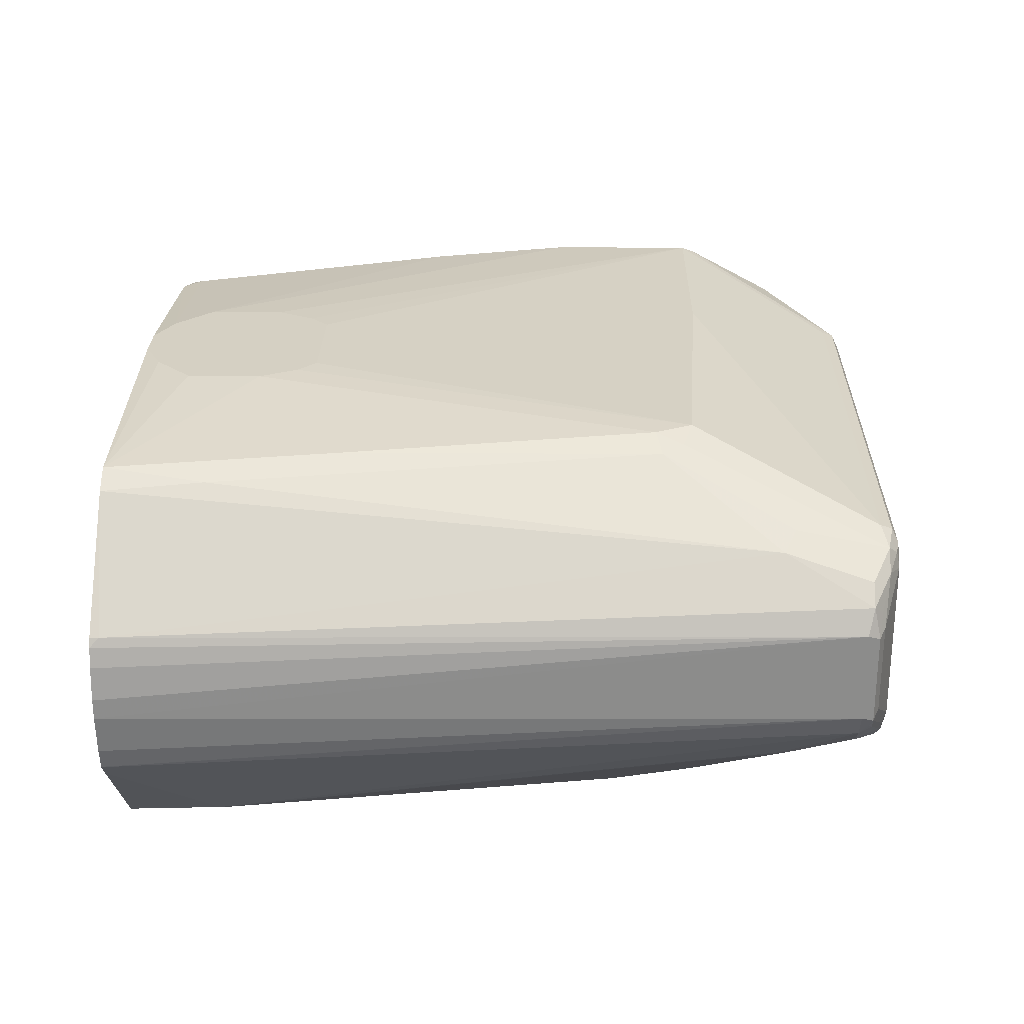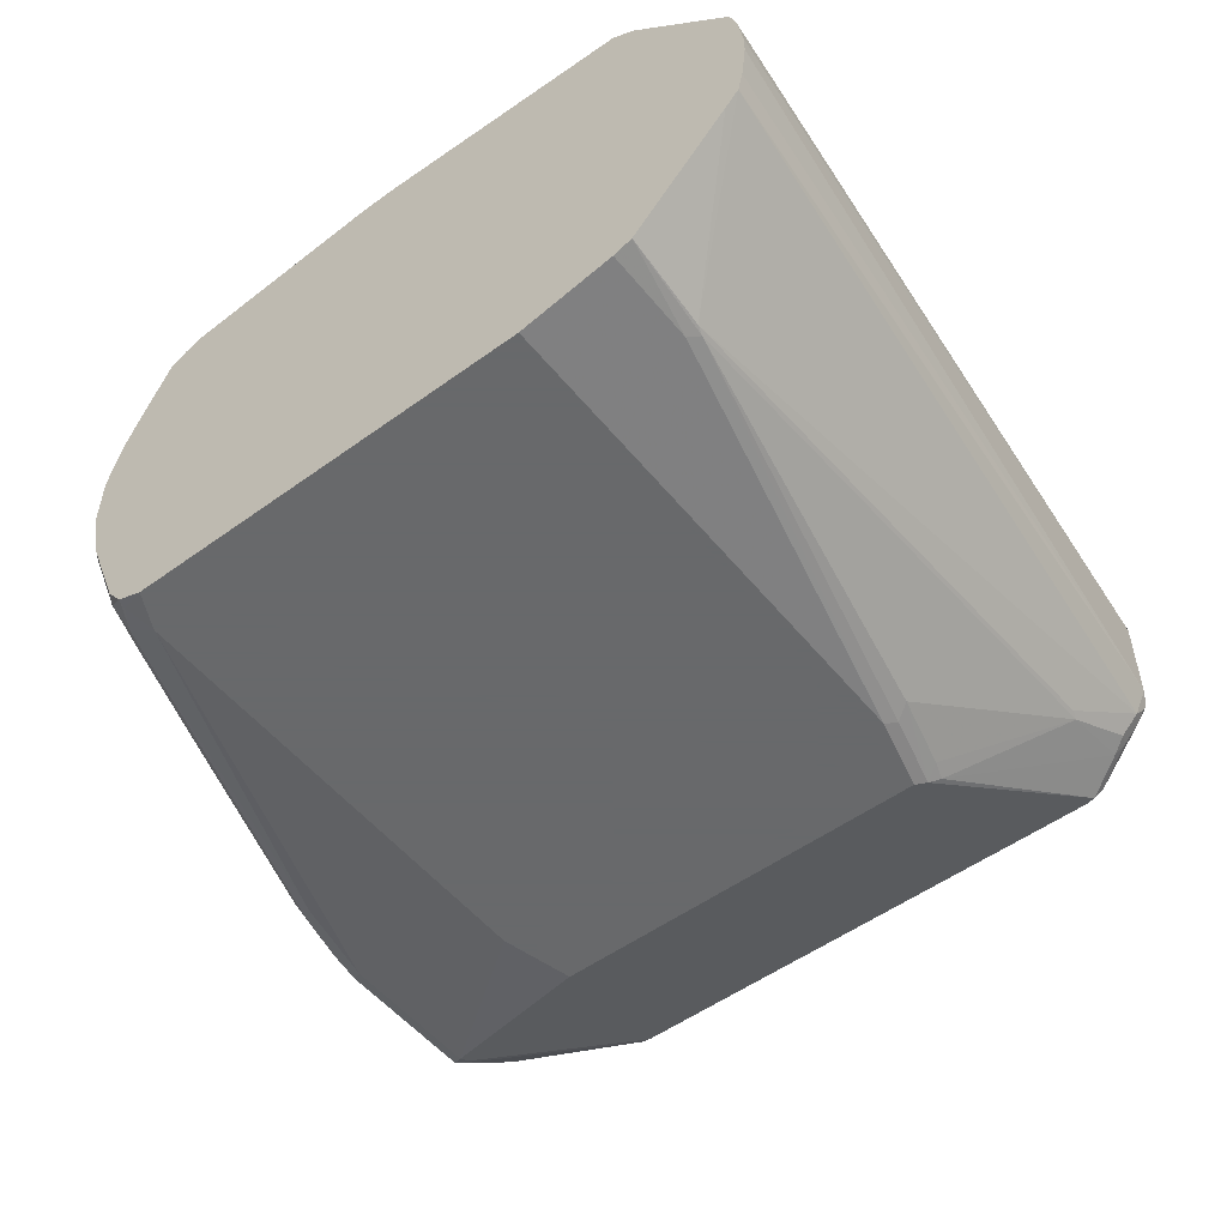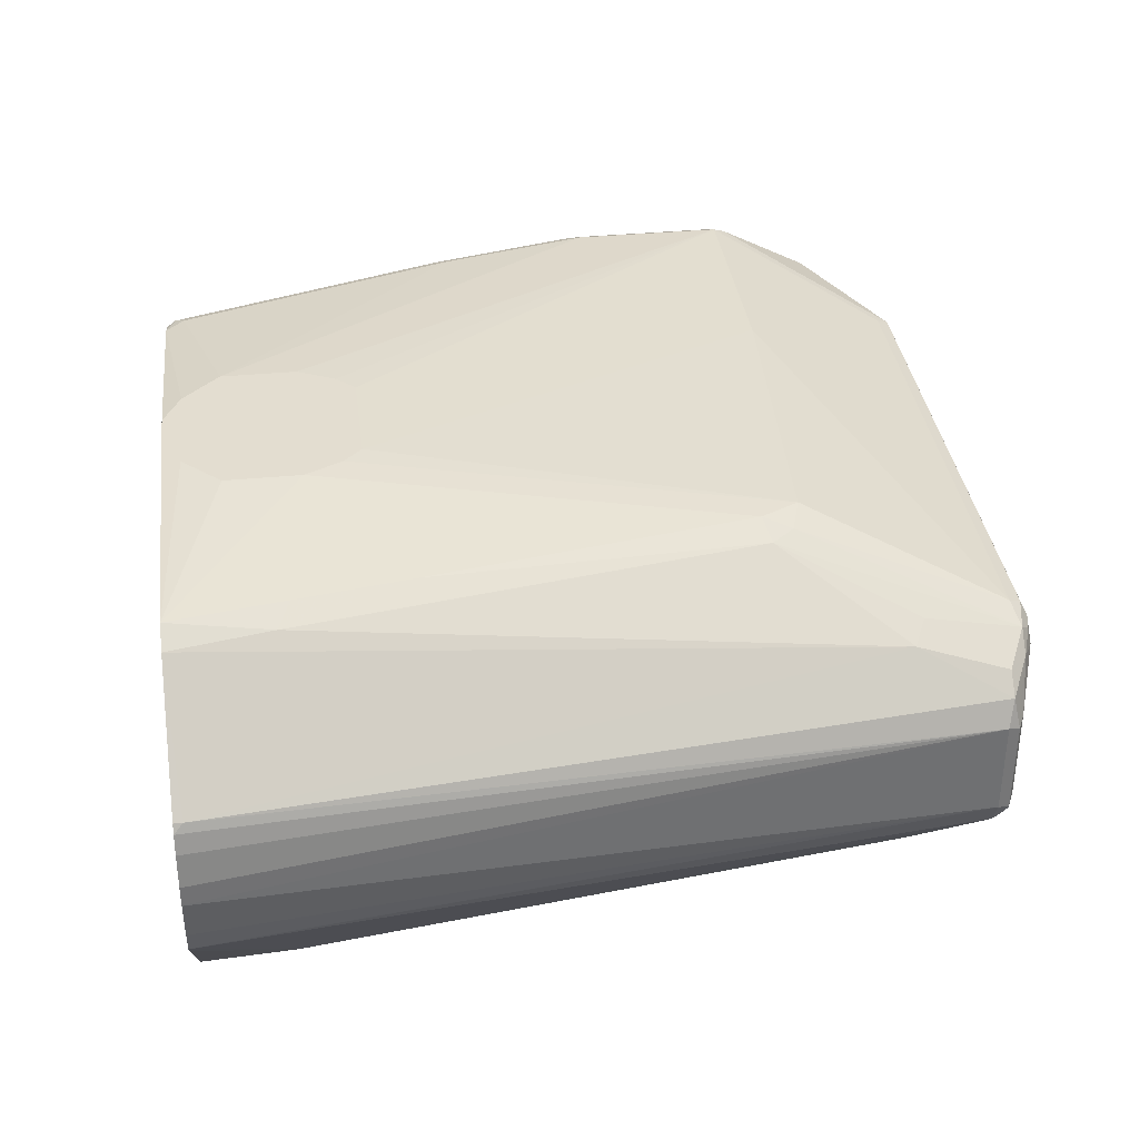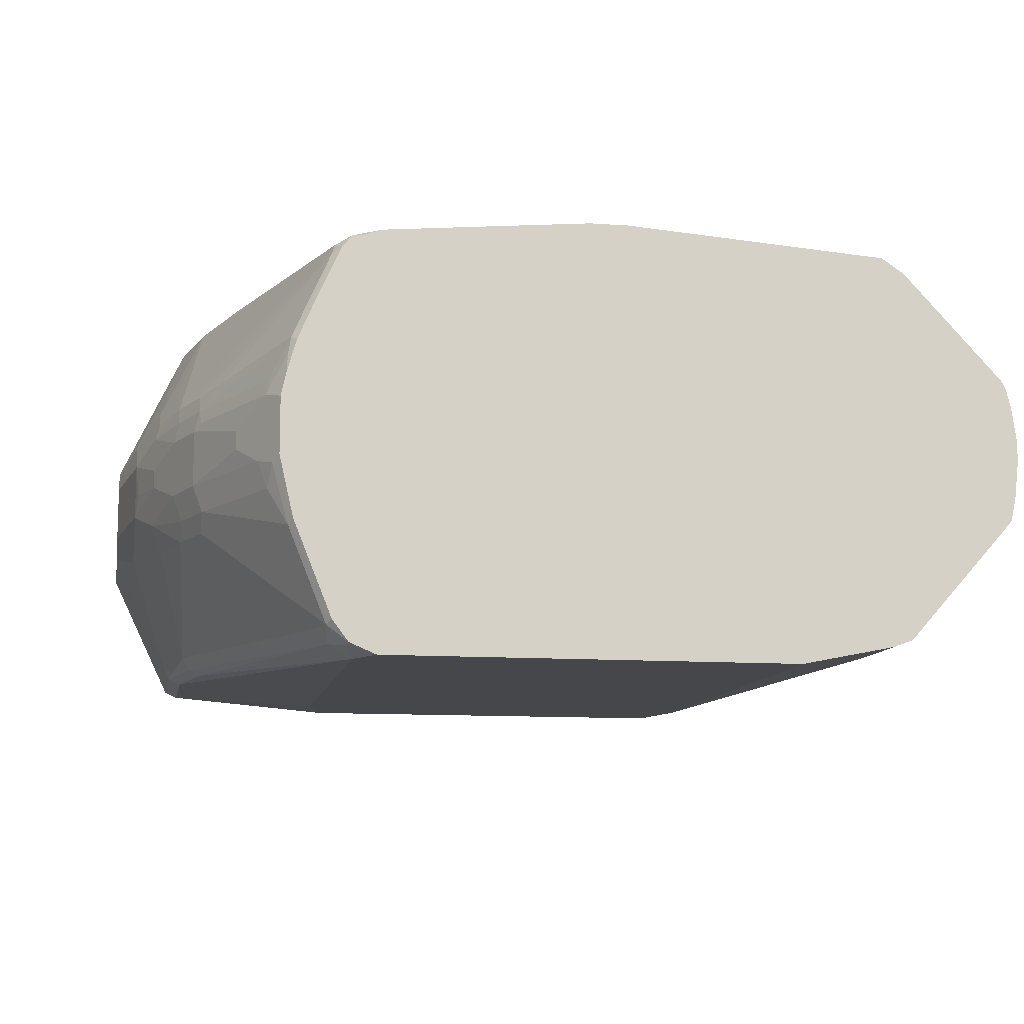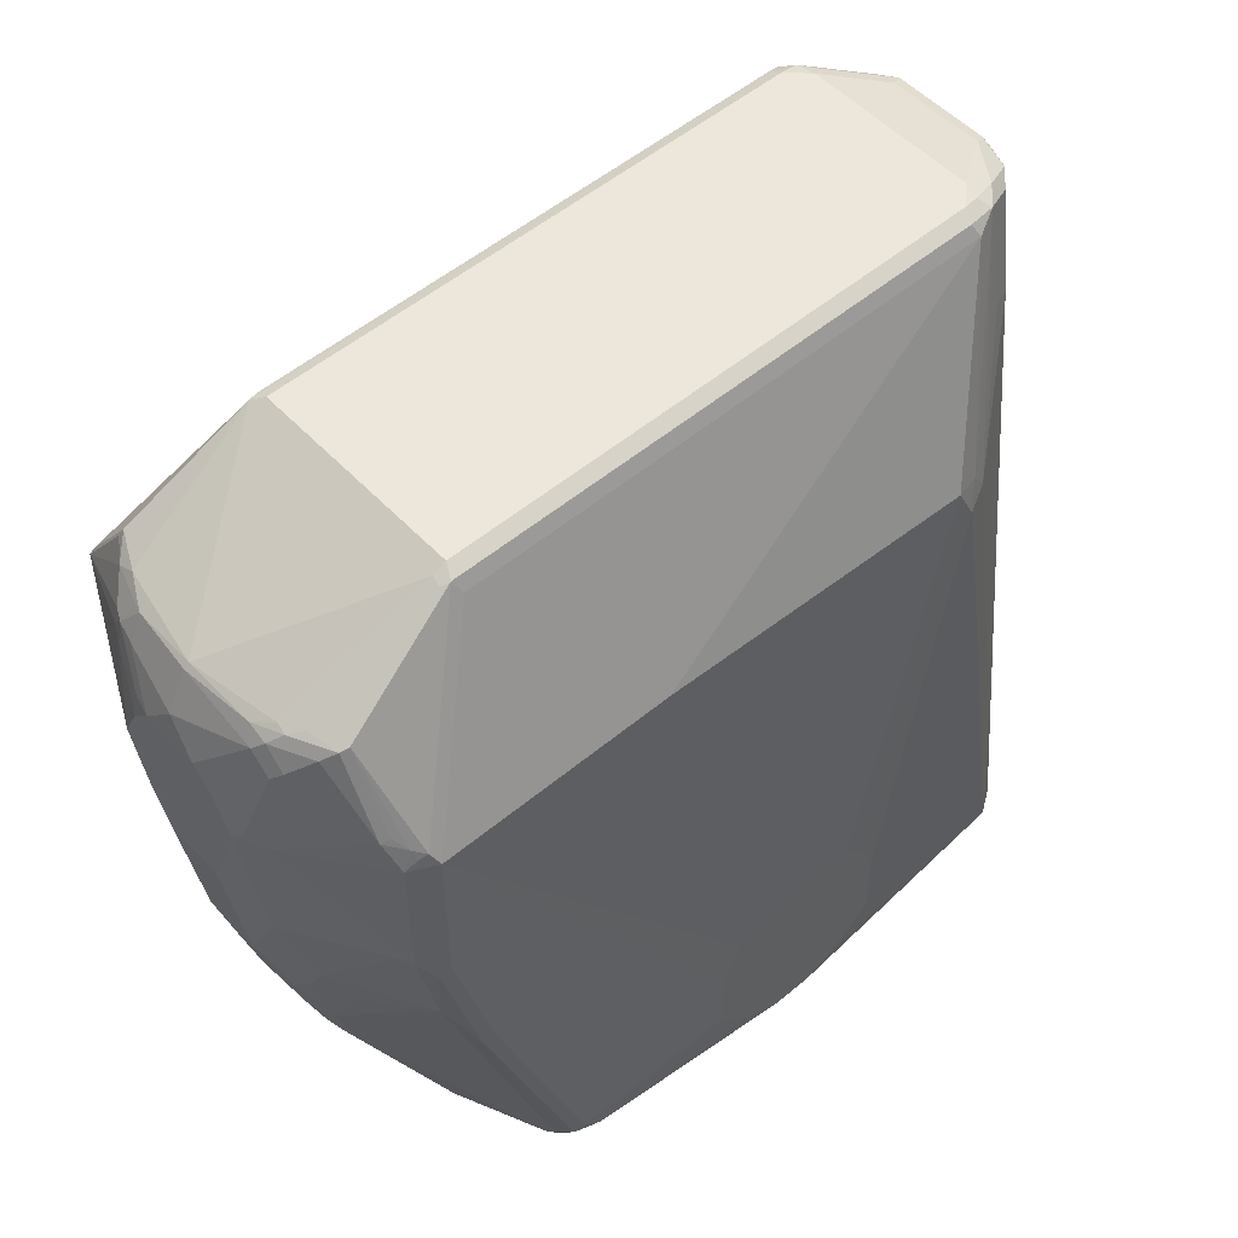
<metadata>
{"format":"obj","ext":"obj","renderer":"f3d","projection":"perspective","resolution":1024,"background":"white","views":[{"elev":26.3,"azim":-88.9,"up":"+Y"},{"elev":-52.6,"azim":-142.0,"up":"+Y"},{"elev":35.5,"azim":-97.3,"up":"+Y"},{"elev":-10.8,"azim":169.7,"up":"+Y"},{"elev":52.8,"azim":138.1,"up":"+Z"}]}
</metadata>
<code>
v 0.3929 0.02873 0.4791
v 0.3929 -0.05748 0.4791
v 0.4025 0.03831 0.4791
v 0.3945 0.03671 0.4775
v 0.3801 0.03192 0.4727
v 0.3642 0.009573 0.4695
v 0.3865 -0.06067 0.4759
v 0.3929 -0.06826 0.4767
v 0.4025 -0.06706 0.4791
v 0.3642 -0.03832 0.4695
v 0.4057 0.04472 0.4759
v 0.6707 0.03831 0.4791
v 0.3977 0.04312 0.4743
v 0.3897 0.04152 0.4727
v 0.3705 0.03192 0.4631
v 0.361 0.02234 0.4631
v 0.3657 0.01756 0.4679
v 0.3578 0.00638 0.4663
v 0.3578 -0.04151 0.4663
v 0.3977 -0.07426 0.4743
v 0.4025 -0.07346 0.4759
v 0.3642 -0.04911 0.4671
v 0.3737 -0.05869 0.4671
v 0.6755 -0.07187 0.4767
v 0.6707 -0.06706 0.4791
v 0.4025 0.04791 0.4695
v 0.6739 0.04472 0.4759
v 0.6771 0.03831 0.4759
v 0.6779 0.04312 0.4743
v 0.3897 0.0511 0.4248
v 0.3769 0.04472 0.4184
v 0.4265 0.08144 0.3689
v 0.4184 0.07984 0.3577
v 0.321 0.02394 0.08145
v 0.3546 0.009573 0.46
v 0.361 -0.05109 0.46
v 0.3594 -0.0455 0.4647
v 0.3546 -0.03832 0.46
v 0.3785 -0.06466 0.4647
v 0.4312 -0.1186 0.3833
v 0.436 -0.1222 0.3785
v 0.7283 -0.115 0.3929
v 0.6755 -0.08384 0.4551
v 0.6707 -0.07666 0.4695
v 0.6707 -0.07346 0.4759
v 0.3705 -0.06067 0.46
v 0.7283 -0.1118 0.3993
v 0.7331 -0.1102 0.4
v 0.7331 -0.08145 0.4384
v 0.7426 -0.06227 0.4384
v 0.7522 -0.01437 0.4384
v 0.4408 0.08622 0.3737
v 0.6707 0.04791 0.4695
v 0.6037 0.08622 0.3833
v 0.7315 0.0543 0.4376
v 0.7218 0.08303 0.3897
v 0.7442 0.02873 0.4376
v 0.745 0.03352 0.436
v 0.739 0.03831 0.4384
v 0.7354 0.0527 0.436
v 0.3801 0.07984 0.1278
v 0.3719 0.0785 0.07696
v 0.4312 0.08622 0.3545
v 0.4025 0.08622 0.1917
v 0.321 0.02394 0.07696
v 0.3188 0.01945 0.07696
v 0.3163 0.009508 0.07696
v 0.314 -0.007341 0.07696
v 0.3139 -0.0177 0.07696
v 0.3188 -0.04917 0.07696
v 0.3769 -0.1118 0.1246
v 0.3769 -0.07346 0.4216
v 0.3785 -0.07426 0.4264
v 0.3139 -0.018 0.07696
v 0.3163 -0.03802 0.07696
v 0.3186 -0.04881 0.07696
v 0.4281 -0.1182 0.3737
v 0.4184 -0.1182 0.3354
v 0.4265 -0.1222 0.3402
v 0.4408 -0.1246 0.3737
v 0.642 -0.1246 0.3737
v 0.6516 -0.1246 0.3354
v 0.7283 -0.115 0.3162
v 0.7346 -0.1118 0.3961
v 0.7346 -0.08304 0.4344
v 0.7426 -0.07187 0.4336
v 0.7506 -0.0479 0.4344
v 0.7546 -0.01437 0.436
v 0.7506 0.01915 0.4344
v 0.4983 0.0958 0.1725
v 0.4887 0.0958 0.1629
v 0.7187 0.08622 0.3833
v 0.7315 0.07345 0.3993
v 0.727 0.07904 0.3929
v 0.7258 0.08144 0.3881
v 0.7315 0.07984 0.3833
v 0.751 0.02873 0.4312
v 0.7402 0.04312 0.436
v 0.7414 0.04791 0.4312
v 0.7354 0.07186 0.3976
v 0.3929 0.08622 0.1342
v 0.3834 0.08618 0.07696
v 0.3734 0.07954 0.07696
v 0.4791 0.0958 0.1438
v 0.3255 -0.05702 0.07696
v 0.3739 -0.1114 0.07696
v 0.3785 -0.1126 0.1294
v 0.4312 -0.1246 0.3354
v 0.6516 -0.1246 0.09586
v 0.7346 -0.1118 0.3194
v 0.7187 -0.115 0.2683
v 0.7666 -0.0479 0.3737
v 0.7634 -0.05429 0.3769
v 0.7538 -0.06386 0.4152
v 0.7522 -0.06227 0.424
v 0.7546 -0.05748 0.4228
v 0.757 -0.0479 0.4216
v 0.7642 -0.01437 0.4168
v 0.7546 0.02394 0.4264
v 0.5558 0.0958 0.1725
v 0.7187 0.08622 0.3066
v 0.5749 0.0958 0.1438
v 0.5653 0.0958 0.1629
v 0.7602 0.03192 0.3737
v 0.7315 0.07984 0.3162
v 0.751 0.03831 0.4216
v 0.7546 0.03352 0.4168
v 0.7642 0.02394 0.3785
v 0.4791 0.0958 0.1054
v 0.4887 0.0958 0.09586
v 0.4983 0.0958 0.08625
v 0.5172 0.0958 0.07696
v 0.3833 -0.115 0.07696
v 0.3833 -0.115 0.1246
v 0.4312 -0.1246 0.07696
v 0.642 -0.1246 0.07696
v 0.6564 -0.1198 0.08145
v 0.6644 -0.1182 0.09263
v 0.7378 -0.1054 0.3162
v 0.725 -0.1118 0.2715
v 0.7331 -0.1102 0.3018
v 0.7666 -0.03832 0.345
v 0.7666 -0.03832 0.3929
v 0.757 -0.05748 0.412
v 0.7642 -0.03832 0.4037
v 0.7666 -0.02874 0.4024
v 0.7666 -5.63e-06 0.4024
v 0.7666 0.009573 0.3929
v 0.7234 0.08383 0.3018
v 0.6995 0.08622 0.23
v 0.5749 0.0958 0.1054
v 0.7666 0.01915 0.3737
v 0.7346 0.07345 0.3162
v 0.745 0.02994 0.2588
v 0.7218 0.07984 0.2683
v 0.5367 0.0958 0.07696
v 0.6555 -0.1189 0.07696
v 0.666 -0.1102 0.08145
v 0.6755 -0.1102 0.1102
v 0.757 -0.0479 0.297
v 0.7283 -0.1054 0.2683
v 0.7426 -0.05269 0.2348
v 0.7522 -0.05269 0.2827
v 0.7666 -0.02874 0.3258
v 0.7043 0.08383 0.2252
v 0.6899 0.08622 0.2012
v 0.6516 0.08622 0.08625
v 0.5558 0.0958 0.08625
v 0.7666 0.009573 0.345
v 0.757 0.01915 0.297
v 0.7474 0.02873 0.2683
v 0.7546 0.02036 0.2875
v 0.745 0.02036 0.2396
v 0.7354 0.03952 0.2396
v 0.7354 0.02036 0.2012
v 0.6644 0.07984 0.08625
v 0.642 0.08622 0.07696
v 0.6637 -0.1079 0.07696
v 0.6829 -0.06002 0.07696
v 0.6851 -0.06227 0.08145
v 0.7043 -0.05269 0.1198
v 0.7107 -0.05907 0.1422
v 0.7234 -0.05269 0.1677
v 0.7331 -0.05269 0.1965
v 0.757 -0.02874 0.2588
v 0.7474 -0.03832 0.23
v 0.7666 -5.63e-06 0.3258
v 0.6947 0.08383 0.1965
v 0.6564 0.08383 0.08145
v 0.757 -5.63e-06 0.2588
v 0.7474 0.009573 0.23
v 0.7354 0.01076 0.1917
v 0.7258 0.02036 0.1725
v 0.666 0.07425 0.08145
v 0.6615 0.07649 0.07696
v 0.6613 0.07675 0.07696
v 0.6519 0.08271 0.07696
v 0.6901 -0.02889 0.07696
v 0.6931 -0.03193 0.08307
v 0.6947 -0.04311 0.09106
v 0.7234 -0.04311 0.1581
v 0.7331 -0.04311 0.1869
v 0.7554 -0.01757 0.2508
v 0.7474 -0.01916 0.2204
v 0.7378 -0.02874 0.1917
v 0.6609 0.0771 0.07696
v 0.7474 -0.009584 0.2204
v 0.7378 -5.63e-06 0.1917
v 0.7283 -5.63e-06 0.1629
v 0.7258 0.01076 0.1629
v 0.7155 0.02234 0.147
v 0.6781 0.03943 0.07696
v 0.6851 0.03113 0.08145
v 0.6901 -0.0001566 0.07696
v 0.6931 -0.003199 0.08307
v 0.6963 -0.02555 0.08944
v 0.7091 -0.01916 0.115
v 0.6995 -0.02874 0.09586
v 0.7283 -0.02874 0.1629
v 0.7091 -0.009584 0.115
v 0.6963 0.003187 0.08944
v 0.725 0.003187 0.1565
v 0.6971 0.01076 0.09586
v 0.7234 0.01197 0.1581
v 0.7043 0.02155 0.1198
v 0.6829 0.02776 0.07696
v 0.6947 0.01197 0.09106
v 0.6867 0.02234 0.07988
v 0.69 0.0002533 0.07696
v 0.6875 0.01188 0.07696
v 0.6831 0.02705 0.07696
f 121 125 149
f 125 154 155
f 125 153 154
f 125 155 149
f 125 152 153
f 124 152 125
f 127 148 152
f 124 128 152
f 121 150 151
f 121 165 150
f 121 149 165
f 119 127 126
f 116 144 143
f 119 147 148
f 118 147 119
f 118 146 147
f 117 146 118
f 116 146 117
f 116 145 146
f 116 143 145
f 114 116 115
f 114 144 116
f 127 152 128
f 112 139 142
f 119 148 127
f 136 157 137
f 153 171 154
f 138 157 158
f 112 114 113
f 154 175 174
f 154 173 175
f 154 172 173
f 154 170 172
f 154 171 170
f 153 170 171
f 152 170 153
f 152 169 170
f 151 166 167
f 151 167 168
f 150 166 151
f 150 165 166
f 149 155 165
f 143 146 145
f 142 160 164
f 141 162 163
f 141 161 162
f 140 159 161
f 140 161 141
f 139 160 142
f 139 163 160
f 139 141 163
f 138 159 140
f 138 158 159
f 137 157 138
f 112 144 114
f 90 129 104
f 112 146 143
f 97 126 99
f 97 119 126
f 96 124 125
f 96 100 124
f 94 96 95
f 94 100 96
f 93 100 94
f 92 123 120
f 92 122 123
f 92 151 122
f 92 121 151
f 92 125 121
f 92 96 125
f 90 104 91
f 154 174 155
f 90 130 129
f 90 131 130
f 90 132 131
f 90 156 132
f 90 168 156
f 90 151 168
f 90 122 151
f 90 123 122
f 90 120 123
f 89 119 97
f 97 99 98
f 112 143 144
f 99 126 100
f 100 127 128
f 112 147 146
f 112 148 147
f 112 152 148
f 112 169 152
f 112 187 169
f 112 164 187
f 112 142 164
f 111 138 140
f 110 141 139
f 110 140 141
f 110 139 112
f 109 138 111
f 109 137 138
f 109 136 137
f 108 133 135
f 108 134 133
f 107 134 108
f 106 134 107
f 106 133 134
f 102 131 132
f 102 130 131
f 102 129 130
f 102 104 129
f 101 104 102
f 100 128 124
f 100 126 127
f 155 174 175
f 181 201 183
f 155 176 165
f 204 208 207
f 204 209 208
f 204 219 209
f 204 205 219
f 203 204 207
f 202 219 205
f 201 219 202
f 200 219 201
f 200 218 219
f 199 218 200
f 199 217 218
f 209 219 217
f 199 216 217
f 199 215 221
f 198 215 199
f 198 214 215
f 194 213 212
f 194 211 213
f 194 212 195
f 193 211 194
f 193 210 211
f 192 209 210
f 192 208 209
f 191 208 192
f 199 221 216
f 209 217 220
f 209 220 221
f 209 221 222
f 88 119 89
f 228 230 231
f 226 228 231
f 224 227 225
f 221 227 223
f 221 230 228
f 221 229 230
f 217 219 218
f 216 220 217
f 216 221 220
f 214 221 215
f 214 229 221
f 213 228 226
f 213 221 228
f 213 227 221
f 213 225 227
f 212 213 226
f 211 225 213
f 211 224 225
f 210 224 211
f 210 227 224
f 210 223 227
f 210 221 223
f 210 222 221
f 209 222 210
f 190 208 191
f 190 207 208
f 190 203 207
f 189 206 197
f 169 187 170
f 167 177 168
f 167 189 177
f 166 189 167
f 166 188 189
f 165 176 188
f 165 188 166
f 164 190 187
f 164 185 190
f 162 184 186
f 161 184 162
f 160 185 164
f 160 186 185
f 160 162 186
f 160 163 162
f 159 184 161
f 158 184 159
f 158 183 184
f 158 182 183
f 158 181 182
f 158 180 181
f 158 179 180
f 158 178 179
f 157 178 158
f 156 168 177
f 170 187 190
f 155 175 176
f 170 190 172
f 173 190 191
f 189 196 206
f 186 202 205
f 185 204 203
f 185 205 204
f 185 186 205
f 185 203 190
f 184 202 186
f 183 202 184
f 183 201 202
f 181 183 182
f 181 200 201
f 180 200 181
f 179 199 180
f 179 198 199
f 177 189 197
f 176 189 188
f 176 196 189
f 176 195 196
f 176 194 195
f 175 194 176
f 175 193 194
f 175 210 193
f 175 192 210
f 175 191 192
f 173 191 175
f 172 190 173
f 88 118 119
f 180 199 200
f 87 117 118
f 27 55 56
f 27 29 55
f 26 54 52
f 26 92 54
f 26 53 92
f 26 52 32
f 24 51 28
f 24 50 51
f 24 49 50
f 24 48 49
f 24 47 48
f 27 56 53
f 24 45 47
f 87 118 88
f 22 46 23
f 22 36 46
f 22 37 36
f 21 45 24
f 20 45 21
f 20 44 45
f 20 43 44
f 20 42 43
f 20 41 42
f 20 40 41
f 23 46 39
f 28 51 57
f 28 57 29
f 29 57 58
f 38 74 75
f 36 73 46
f 36 72 73
f 36 71 72
f 36 70 71
f 36 38 70
f 35 74 38
f 35 69 74
f 35 68 69
f 35 67 68
f 35 66 67
f 34 62 65
f 34 66 35
f 34 65 66
f 33 64 61
f 33 63 64
f 32 63 33
f 32 52 63
f 31 33 61
f 31 62 34
f 31 61 62
f 30 33 31
f 29 60 55
f 29 59 60
f 29 58 59
f 20 39 40
f 20 23 39
f 19 38 36
f 19 37 22
f 6 19 10
f 6 18 19
f 5 17 6
f 5 16 17
f 5 15 16
f 5 14 15
f 4 14 5
f 4 13 14
f 3 27 11
f 3 12 27
f 3 13 4
f 3 11 13
f 2 19 7
f 2 10 19
f 2 8 9
f 2 7 8
f 1 10 2
f 1 6 10
f 1 5 6
f 1 4 5
f 1 3 4
f 1 12 3
f 1 25 12
f 1 9 25
f 1 2 9
f 6 17 18
f 38 75 76
f 7 19 8
f 8 21 9
f 19 36 37
f 18 38 19
f 18 35 38
f 16 18 17
f 16 35 18
f 16 34 35
f 15 31 16
f 14 33 30
f 14 32 33
f 14 26 32
f 14 31 15
f 14 30 31
f 13 26 14
f 12 29 27
f 12 28 29
f 12 24 28
f 12 25 24
f 11 53 26
f 11 27 53
f 11 26 13
f 9 24 25
f 9 21 24
f 8 23 20
f 8 22 23
f 8 19 22
f 8 20 21
f 38 76 70
f 16 31 34
f 39 73 40
f 62 67 66
f 62 68 67
f 62 69 68
f 62 74 69
f 62 75 74
f 62 76 75
f 62 70 76
f 62 105 70
f 62 106 105
f 62 133 106
f 62 135 133
f 62 136 135
f 62 157 136
f 62 178 157
f 62 179 178
f 62 198 179
f 62 214 198
f 62 229 214
f 62 230 229
f 62 231 230
f 62 226 231
f 62 212 226
f 62 195 212
f 62 196 195
f 62 206 196
f 62 66 65
f 62 197 206
f 63 104 64
f 71 106 107
f 39 46 73
f 87 116 117
f 87 115 116
f 86 115 87
f 84 115 86
f 84 114 115
f 84 113 114
f 84 112 113
f 84 110 112
f 84 86 85
f 83 140 110
f 83 111 140
f 83 109 111
f 80 82 81
f 80 109 82
f 80 136 109
f 80 135 136
f 80 108 135
f 79 107 108
f 78 107 79
f 73 78 77
f 73 107 78
f 71 105 106
f 71 73 72
f 71 107 73
f 70 105 71
f 62 177 197
f 64 104 101
f 62 132 156
f 51 87 88
f 50 87 51
f 50 86 87
f 49 86 50
f 49 85 86
f 48 85 49
f 48 84 85
f 47 84 48
f 42 44 43
f 42 45 44
f 42 84 47
f 42 110 84
f 42 83 110
f 42 109 83
f 42 82 109
f 42 81 82
f 41 81 42
f 41 80 81
f 41 108 80
f 41 79 108
f 41 78 79
f 41 77 78
f 40 73 77
f 62 156 177
f 40 77 41
f 51 88 89
f 51 89 57
f 42 47 45
f 60 98 99
f 62 103 102
f 52 90 91
f 61 103 62
f 61 102 103
f 61 101 102
f 61 64 101
f 60 99 100
f 59 98 60
f 58 98 59
f 58 97 98
f 57 89 58
f 56 96 92
f 58 89 97
f 56 95 96
f 52 91 104
f 52 104 63
f 52 54 90
f 53 56 92
f 54 120 90
f 55 60 100
f 54 92 120
f 55 100 93
f 55 93 94
f 55 94 56
f 56 94 95
f 62 102 132

</code>
